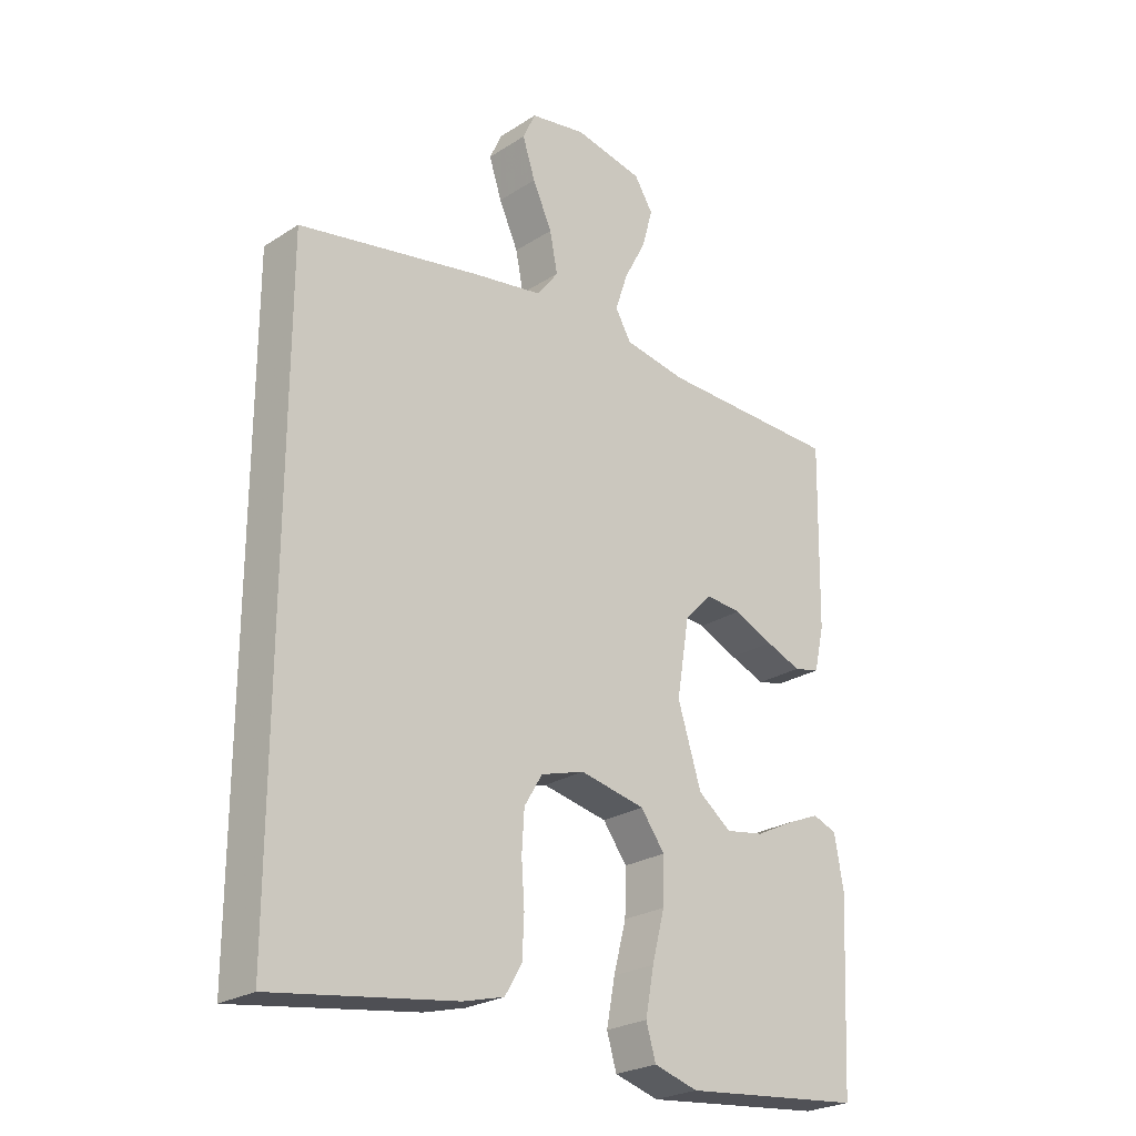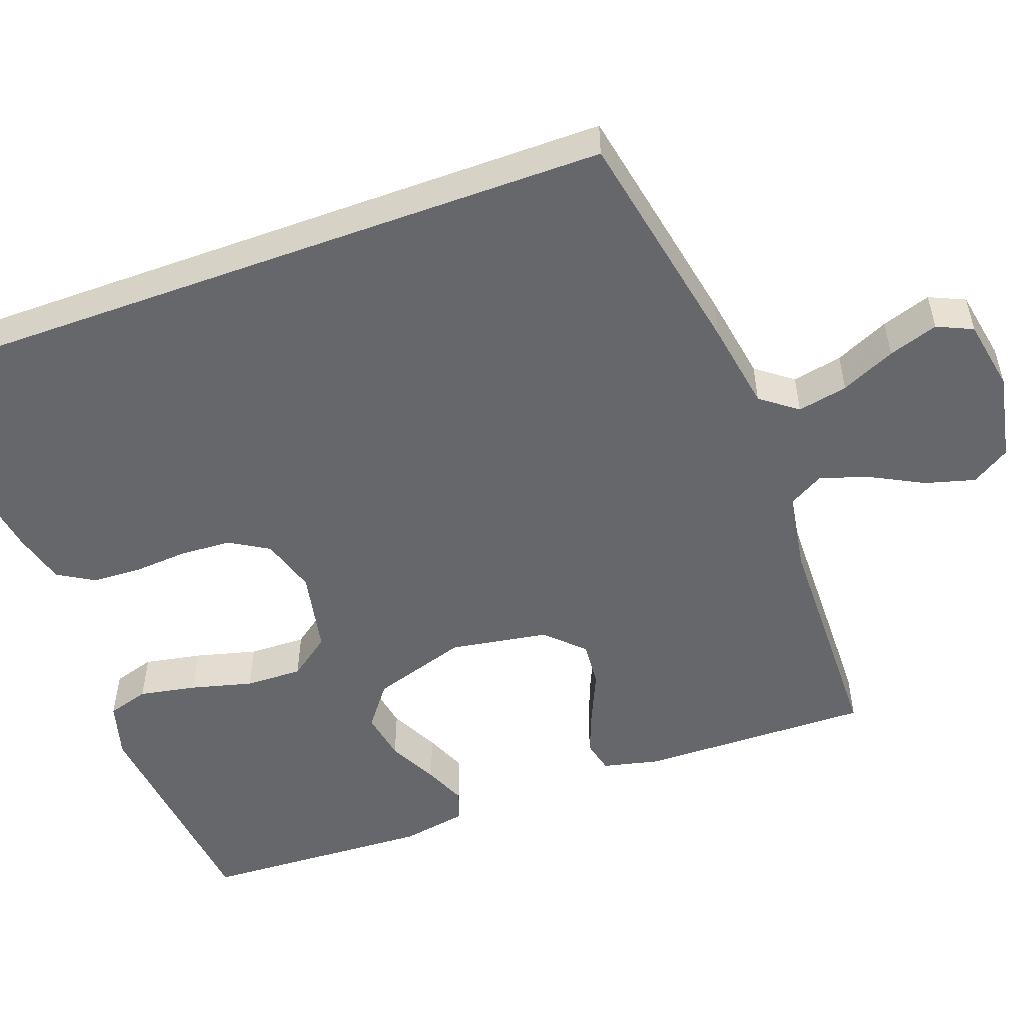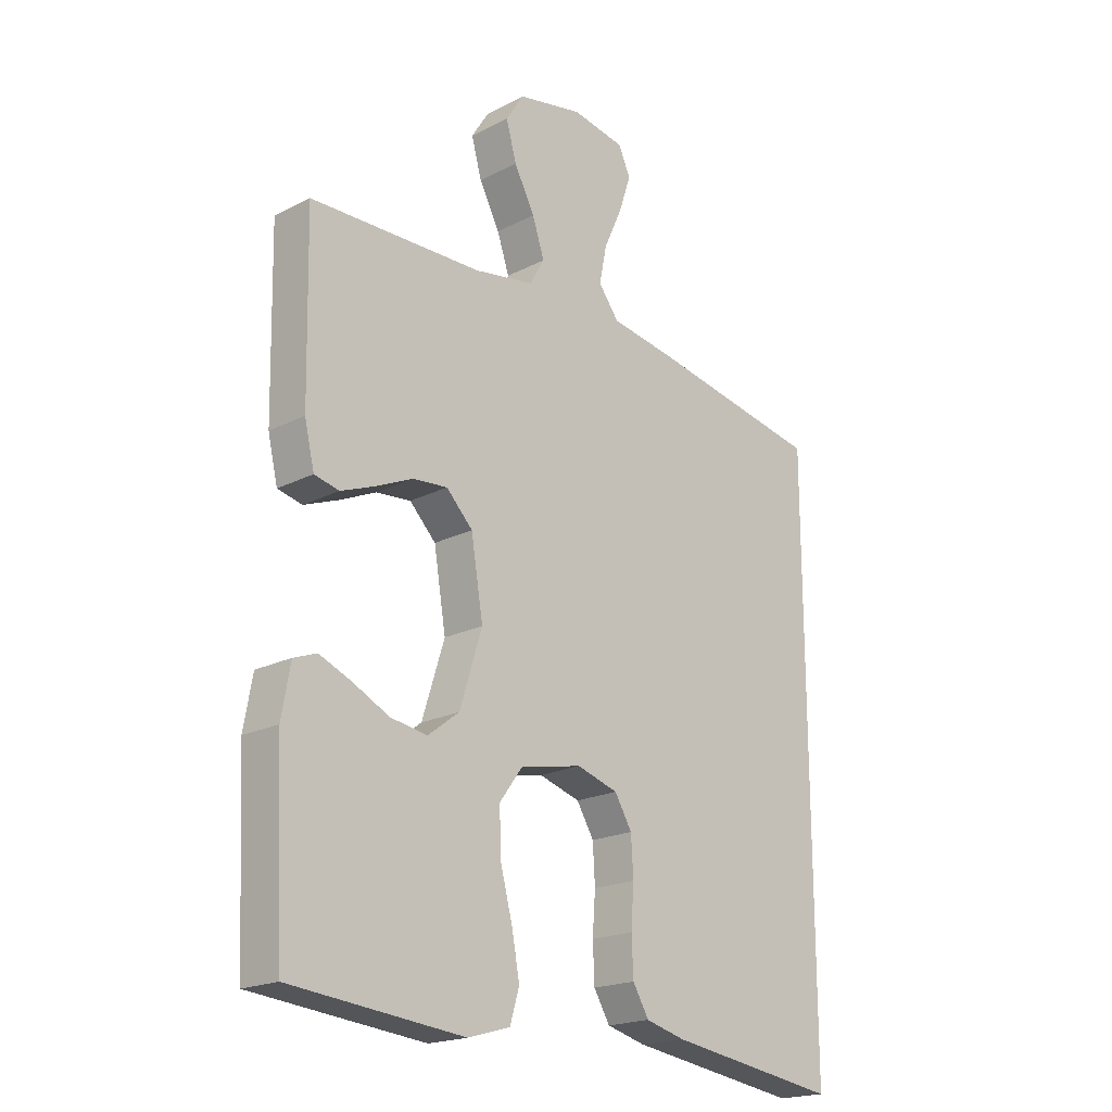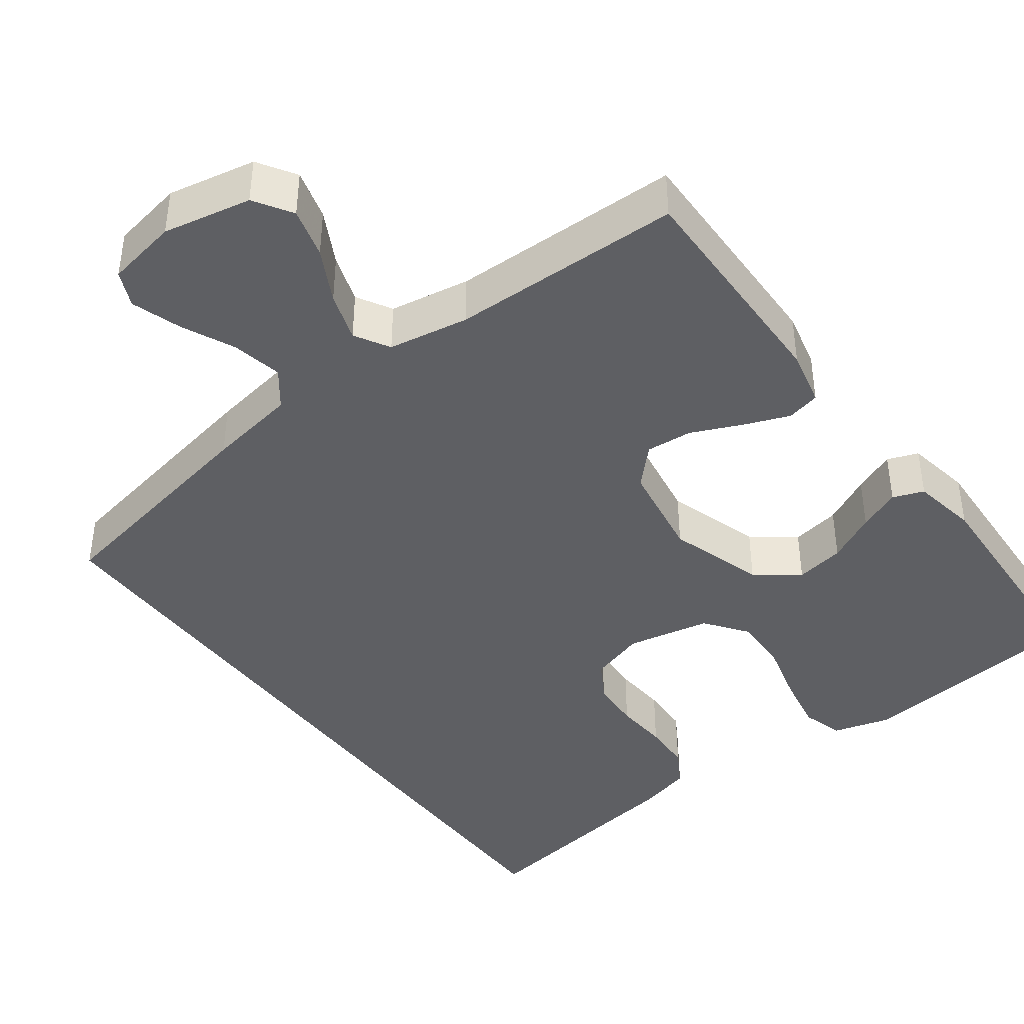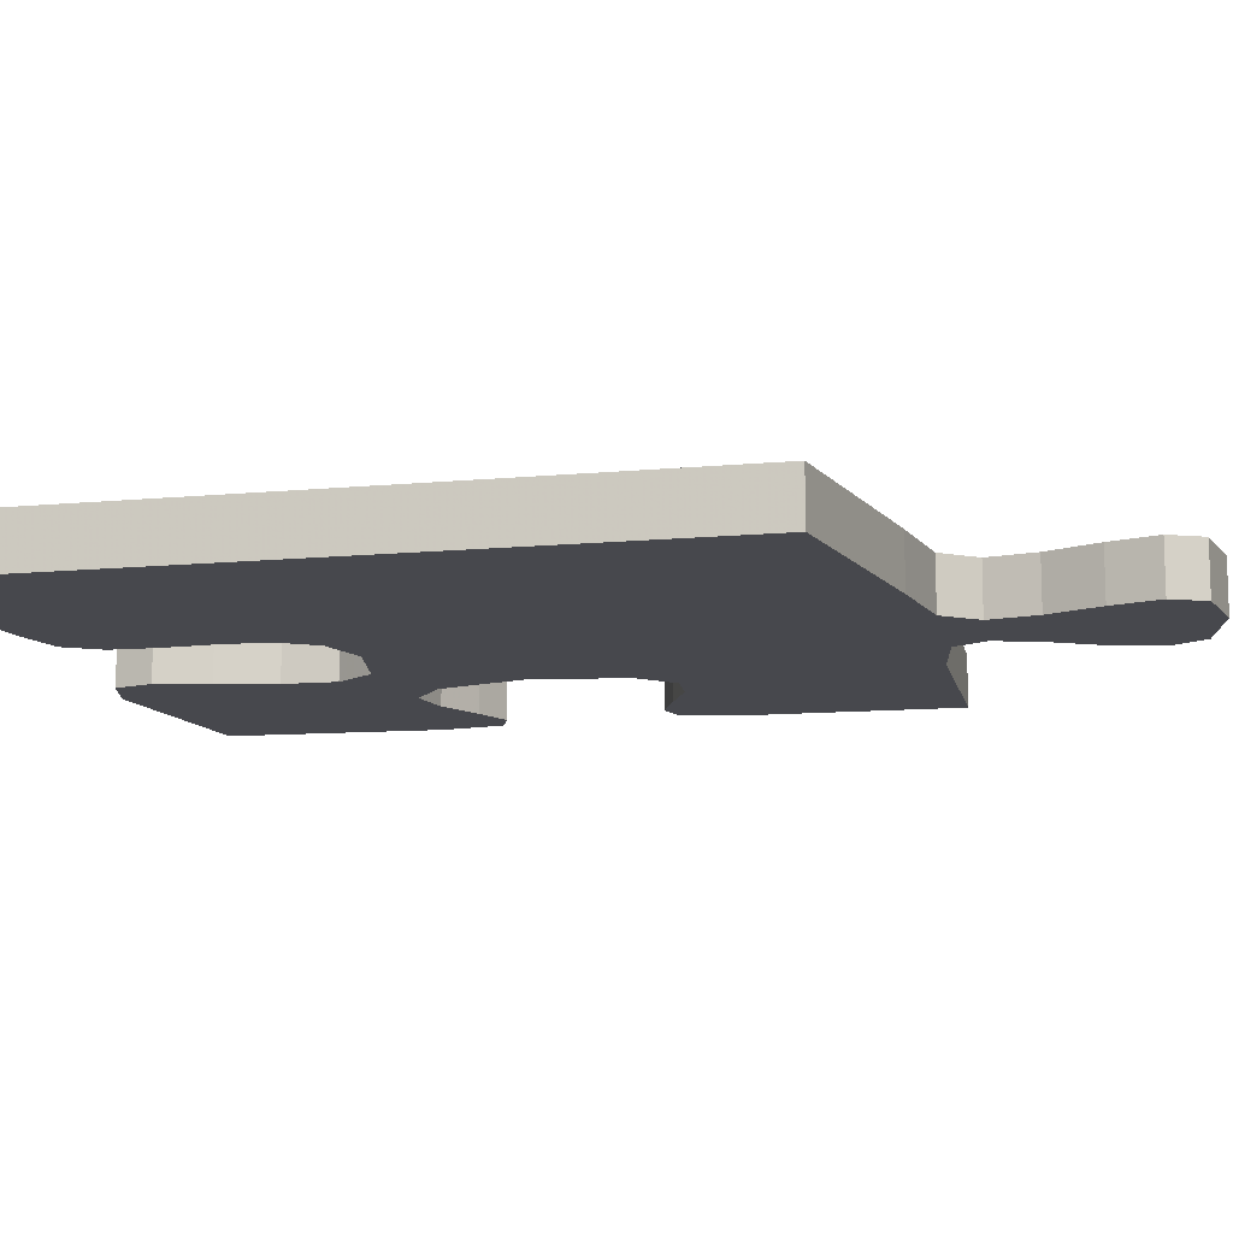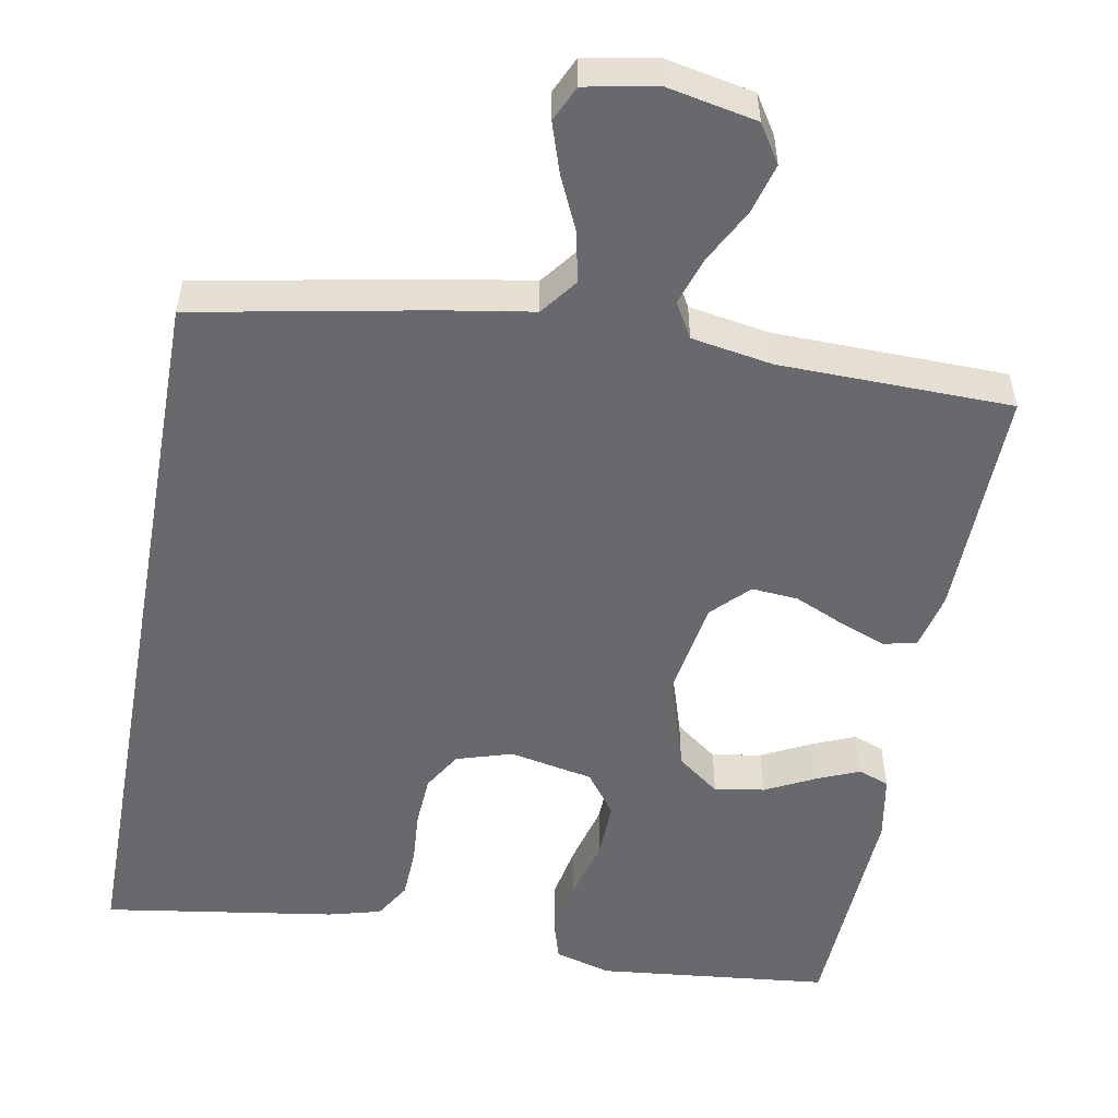
<metadata>
{"format":"obj","ext":"obj","renderer":"f3d","projection":"perspective","resolution":1024,"background":"white","views":[{"elev":-25.0,"azim":-44.1,"up":"+Z"},{"elev":-52.2,"azim":-69.9,"up":"+Y"},{"elev":-19.8,"azim":133.6,"up":"+Z"},{"elev":-41.6,"azim":36.7,"up":"+Y"},{"elev":-11.8,"azim":-77.1,"up":"+Y"},{"elev":-52.8,"azim":-10.3,"up":"+Y"}]}
</metadata>
<code>
v 0.5 0.07 -0.5
v 0.2 0.07 -0.531
v 0.127 0.07 -0.51
v 0.111 0.07 -0.456
v 0.125 0.07 -0.382
v 0.146 0.07 -0.302
v 0.148 0.07 -0.228
v 0.108 0.07 -0.174
v 0 0.07 -0.152
v -0.072 0.07 -0.174
v -0.102 0.07 -0.224
v -0.106 0.07 -0.29
v -0.101 0.07 -0.36
v -0.104 0.07 -0.425
v -0.132 0.07 -0.472
v -0.2 0.07 -0.49
v -0.5 0.07 -0.535
v -0.5 0.07 0.452
v -0.2 0.07 0.509
v -0.084 0.07 0.528
v -0.048 0.07 0.575
v -0.061 0.07 0.64
v -0.093 0.07 0.71
v -0.114 0.07 0.774
v -0.093 0.07 0.82
v 0 0.07 0.837
v 0.114 0.07 0.814
v 0.145 0.07 0.765
v 0.127 0.07 0.7
v 0.091 0.07 0.632
v 0.07 0.07 0.569
v 0.096 0.07 0.524
v 0.2 0.07 0.506
v 0.5 0.07 0.5
v 0.494 0.07 0.2
v 0.477 0.07 0.127
v 0.434 0.07 0.117
v 0.375 0.07 0.14
v 0.31 0.07 0.169
v 0.25 0.07 0.174
v 0.204 0.07 0.127
v 0.183 0.07 0
v 0.222 0.07 -0.124
v 0.277 0.07 -0.166
v 0.341 0.07 -0.155
v 0.405 0.07 -0.123
v 0.46 0.07 -0.1
v 0.5 0.07 -0.115
v 0.515 0.07 -0.2
v 0.5 0 -0.5
v 0.2 0 -0.531
v 0.127 0 -0.51
v 0.111 0 -0.456
v 0.125 0 -0.382
v 0.146 0 -0.302
v 0.148 0 -0.228
v 0.108 0 -0.174
v 0 0 -0.152
v -0.072 0 -0.174
v -0.102 0 -0.224
v -0.106 0 -0.29
v -0.101 0 -0.36
v -0.104 0 -0.425
v -0.132 0 -0.472
v -0.2 0 -0.49
v -0.5 0 -0.535
v -0.5 0 0.452
v -0.2 0 0.509
v -0.084 0 0.528
v -0.048 0 0.575
v -0.061 0 0.64
v -0.093 0 0.71
v -0.114 0 0.774
v -0.093 0 0.82
v 0 0 0.837
v 0.114 0 0.814
v 0.145 0 0.765
v 0.127 0 0.7
v 0.091 0 0.632
v 0.07 0 0.569
v 0.096 0 0.524
v 0.2 0 0.506
v 0.5 0 0.5
v 0.494 0 0.2
v 0.477 0 0.127
v 0.434 0 0.117
v 0.375 0 0.14
v 0.31 0 0.169
v 0.25 0 0.174
v 0.204 0 0.127
v 0.183 0 0
v 0.222 0 -0.124
v 0.277 0 -0.166
v 0.341 0 -0.155
v 0.405 0 -0.123
v 0.46 0 -0.1
v 0.5 0 -0.115
v 0.515 0 -0.2
f 4 5 6
f 3 4 6
f 2 3 6
f 1 2 6
f 49 1 6
f 48 49 6
f 47 48 6
f 46 47 6
f 45 46 6
f 44 45 6 7
f 43 44 7 8
f 42 43 8 9
f 41 42 9 10
f 37 38 39
f 36 37 39
f 35 36 39
f 34 35 39
f 33 34 39
f 32 33 39 40
f 31 32 40 41
f 28 29 30
f 27 28 30
f 26 27 30
f 25 26 30
f 24 25 30
f 23 24 30
f 22 23 30
f 21 22 30 31
f 31 41 10
f 21 31 10
f 20 21 10
f 17 18 19
f 16 17 19
f 15 16 19
f 14 15 19
f 13 14 19
f 12 13 19
f 11 12 19 20
f 10 11 20
f 55 54 53
f 55 53 52
f 55 52 51
f 55 51 50
f 55 50 98
f 55 98 97
f 55 97 96
f 55 96 95
f 55 95 94
f 56 55 94 93
f 57 56 93 92
f 58 57 92 91
f 59 58 91 90
f 88 87 86
f 88 86 85
f 88 85 84
f 88 84 83
f 88 83 82
f 89 88 82 81
f 90 89 81 80
f 79 78 77
f 79 77 76
f 79 76 75
f 79 75 74
f 79 74 73
f 79 73 72
f 79 72 71
f 80 79 71 70
f 59 90 80
f 59 80 70
f 59 70 69
f 68 67 66
f 68 66 65
f 68 65 64
f 68 64 63
f 68 63 62
f 68 62 61
f 69 68 61 60
f 69 60 59
f 1 50 51 2
f 2 51 52 3
f 3 52 53 4
f 4 53 54 5
f 5 54 55 6
f 6 55 56 7
f 7 56 57 8
f 8 57 58 9
f 9 58 59 10
f 10 59 60 11
f 11 60 61 12
f 12 61 62 13
f 13 62 63 14
f 14 63 64 15
f 15 64 65 16
f 16 65 66 17
f 17 66 67 18
f 18 67 68 19
f 19 68 69 20
f 20 69 70 21
f 21 70 71 22
f 22 71 72 23
f 23 72 73 24
f 24 73 74 25
f 25 74 75 26
f 26 75 76 27
f 27 76 77 28
f 28 77 78 29
f 29 78 79 30
f 30 79 80 31
f 31 80 81 32
f 32 81 82 33
f 33 82 83 34
f 34 83 84 35
f 35 84 85 36
f 36 85 86 37
f 37 86 87 38
f 38 87 88 39
f 39 88 89 40
f 40 89 90 41
f 41 90 91 42
f 42 91 92 43
f 43 92 93 44
f 44 93 94 45
f 45 94 95 46
f 46 95 96 47
f 47 96 97 48
f 48 97 98 49
f 49 98 50 1

</code>
